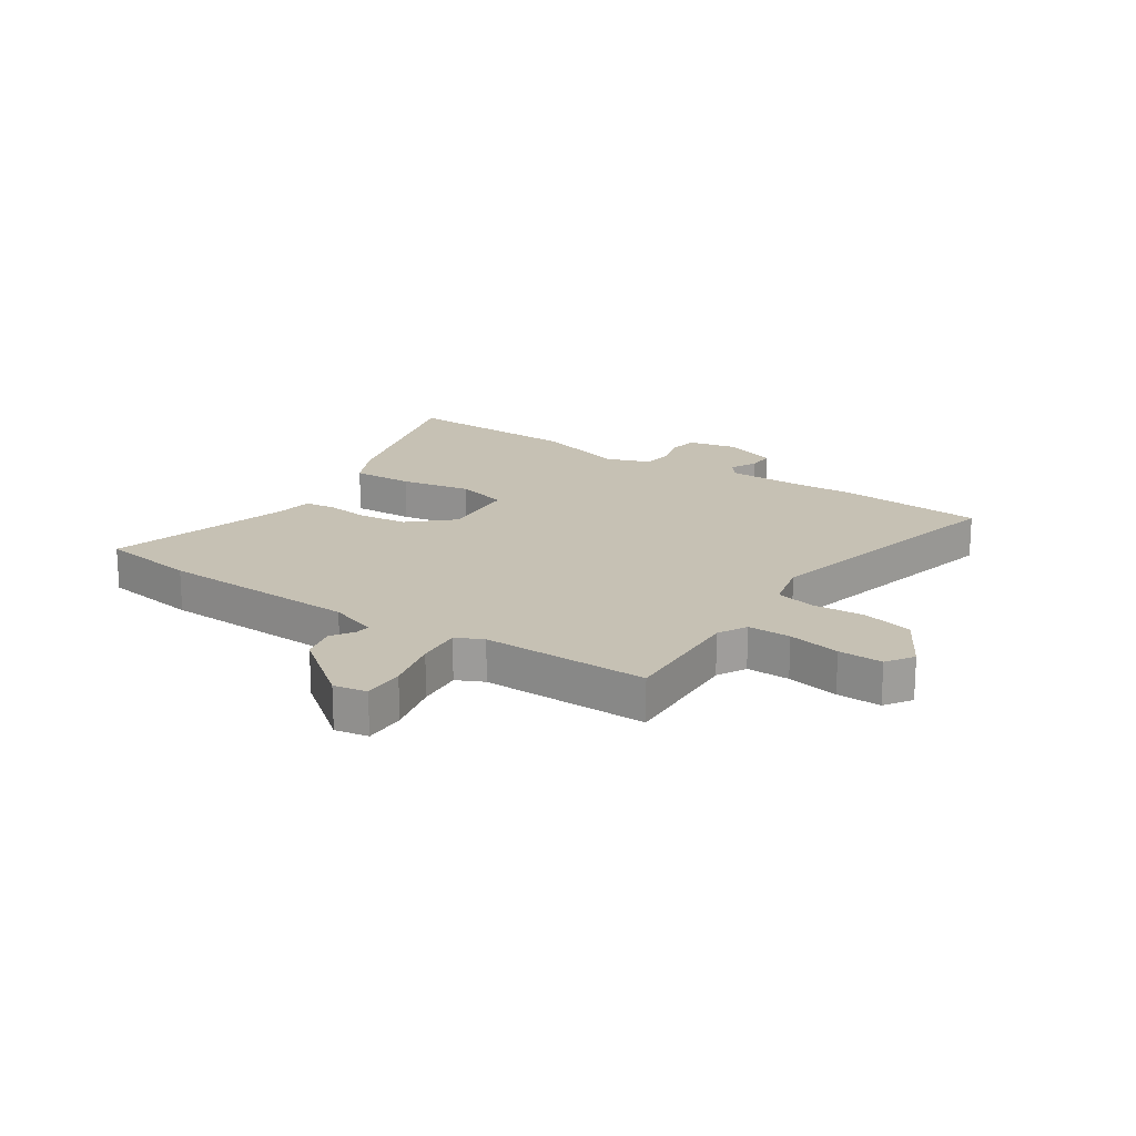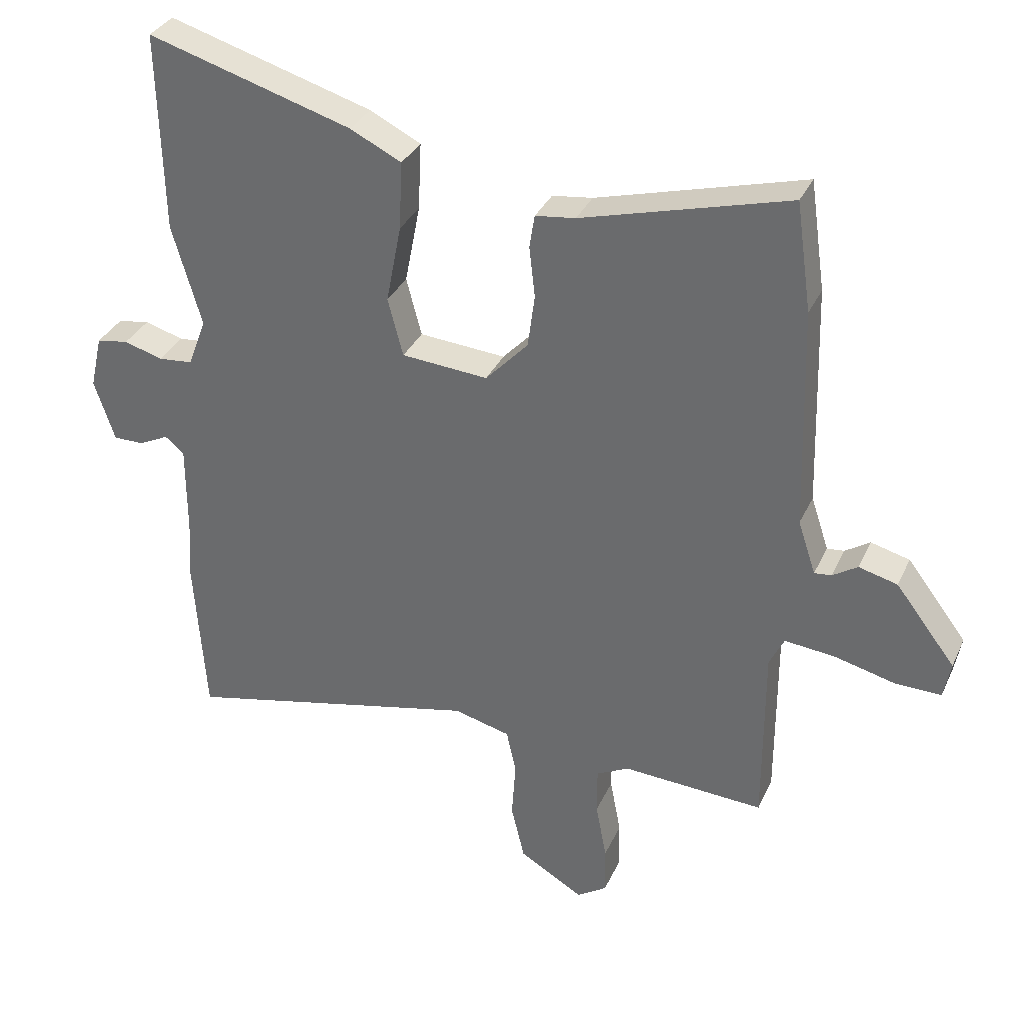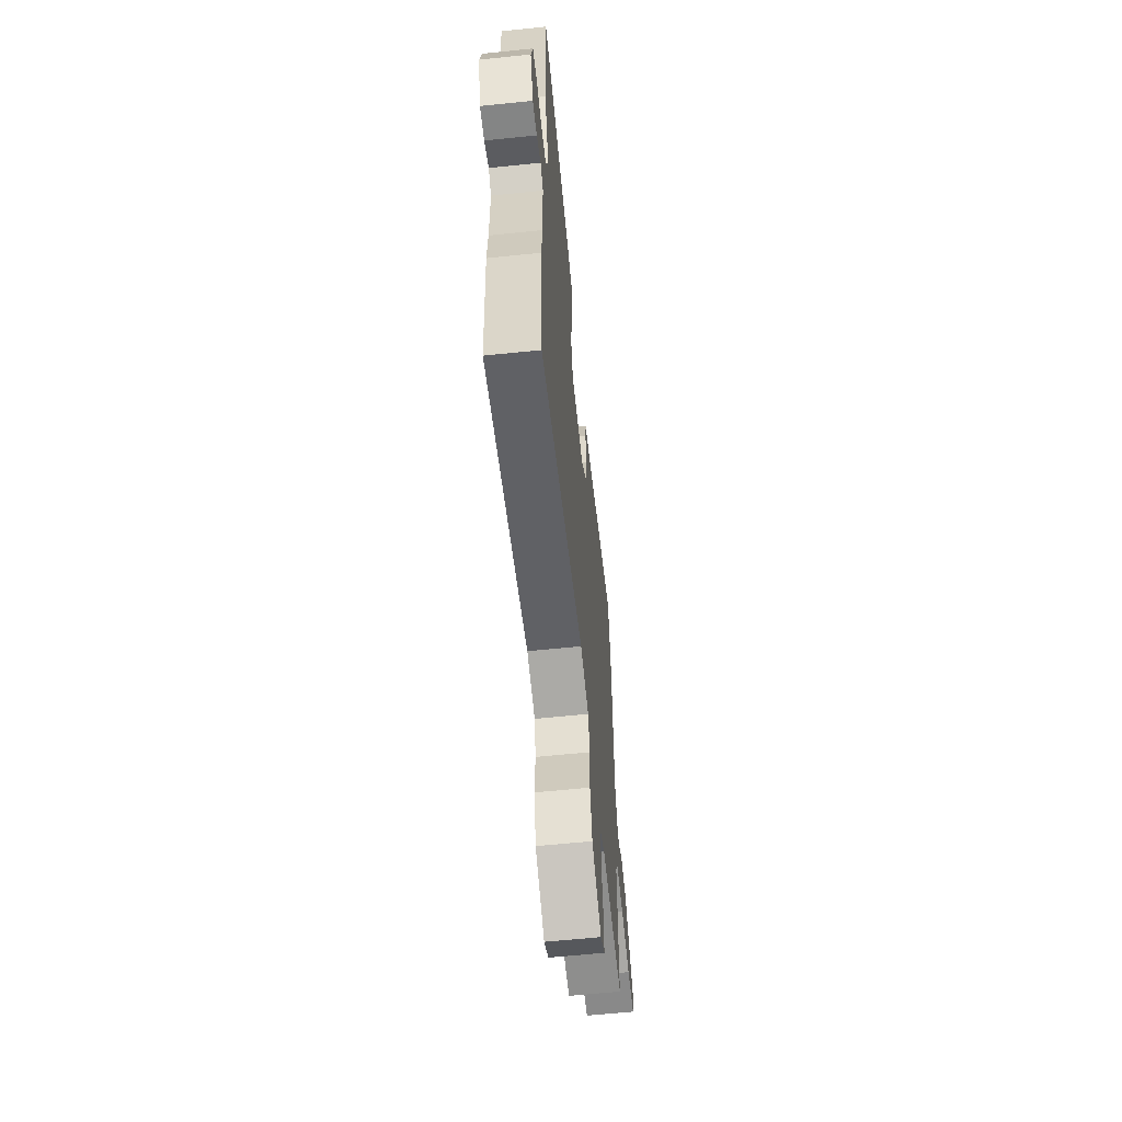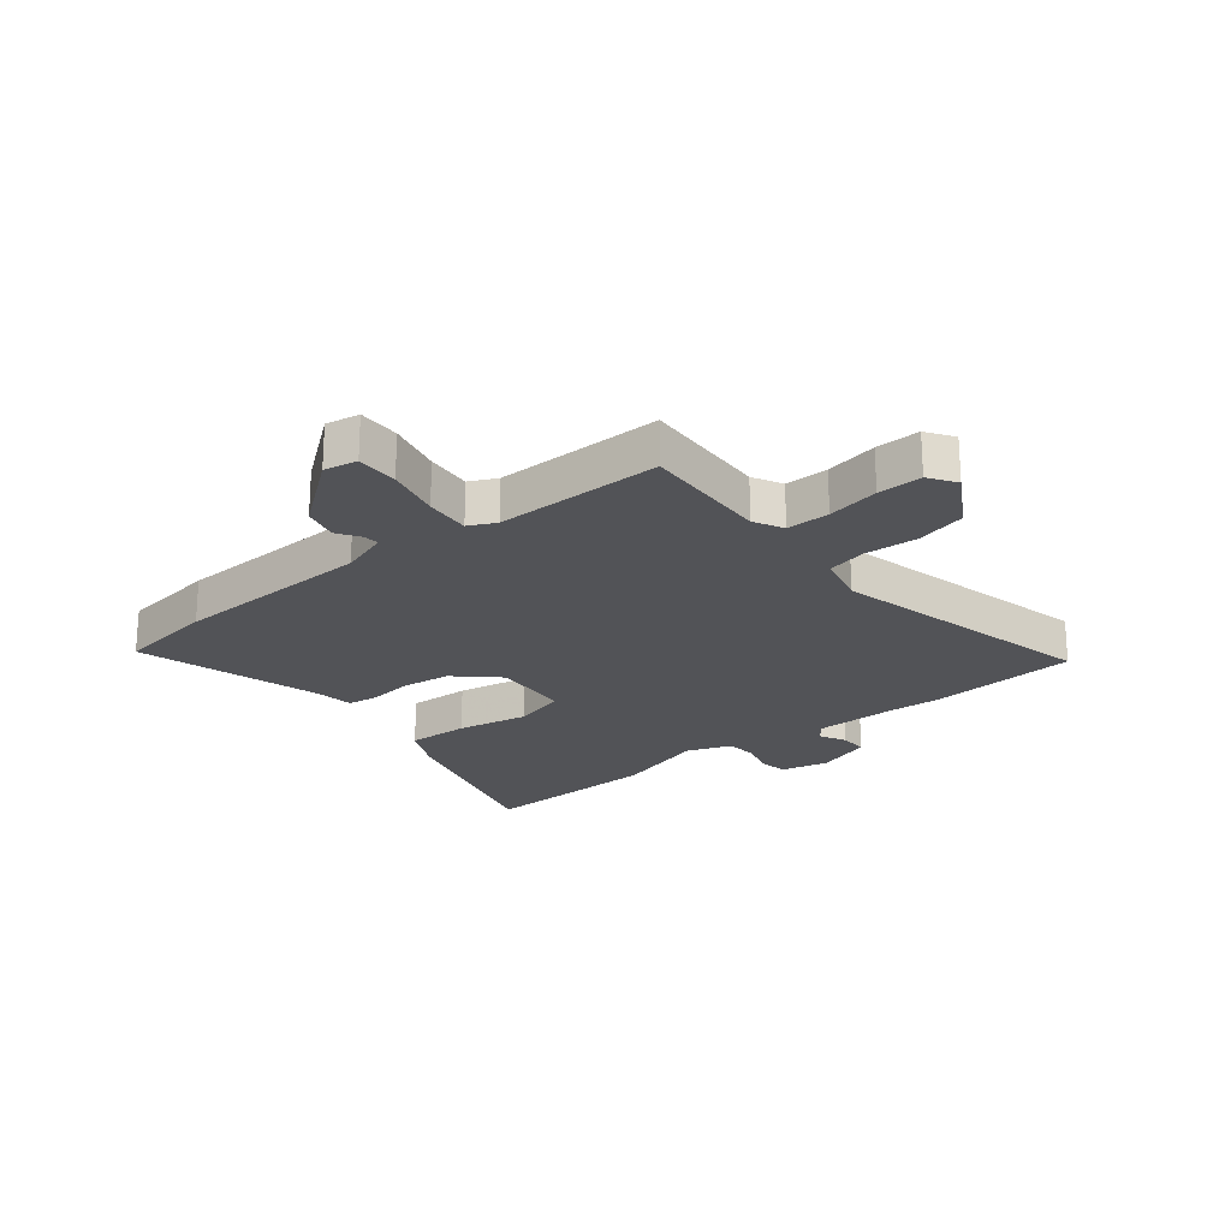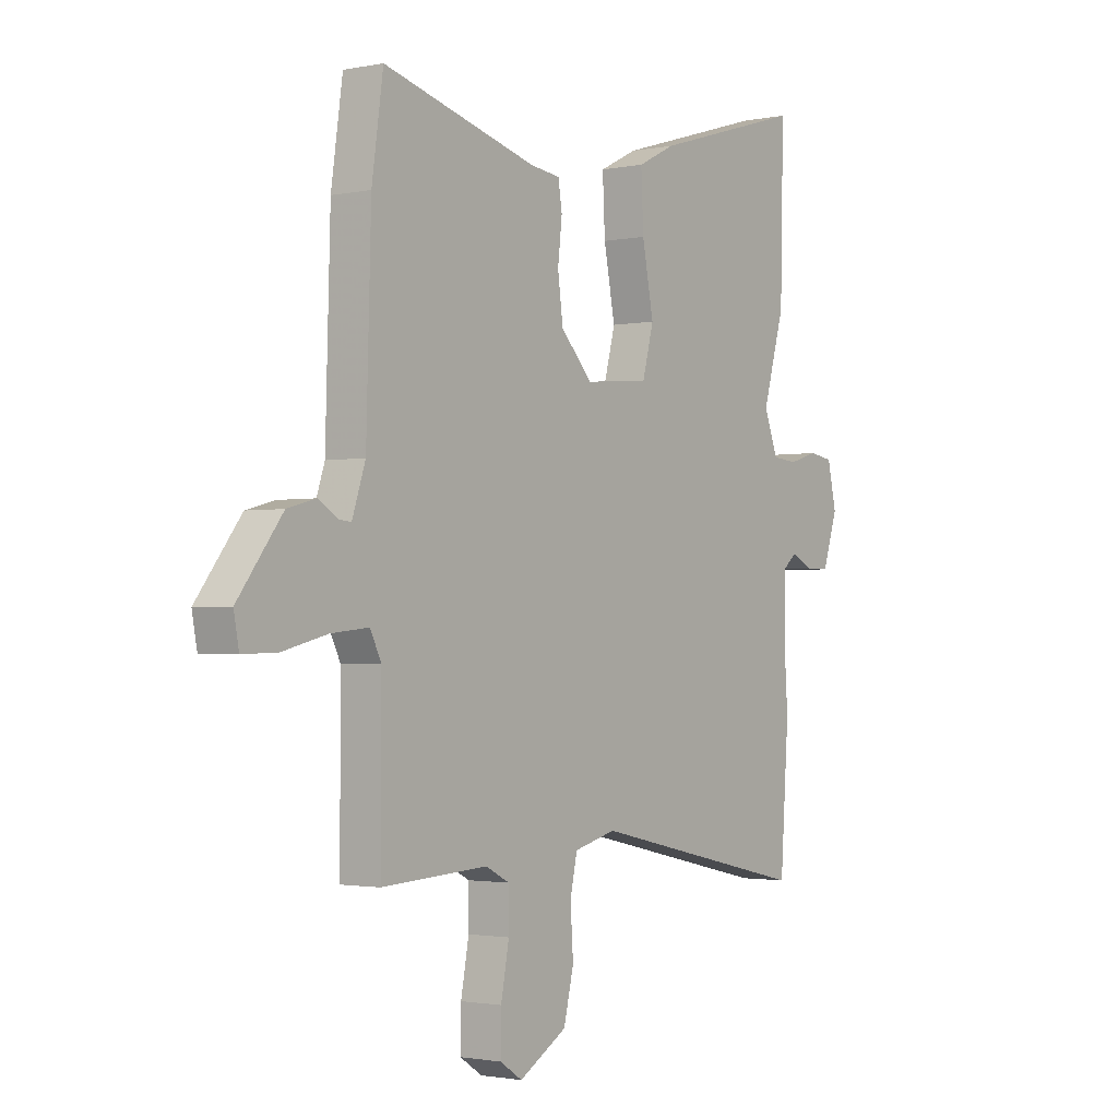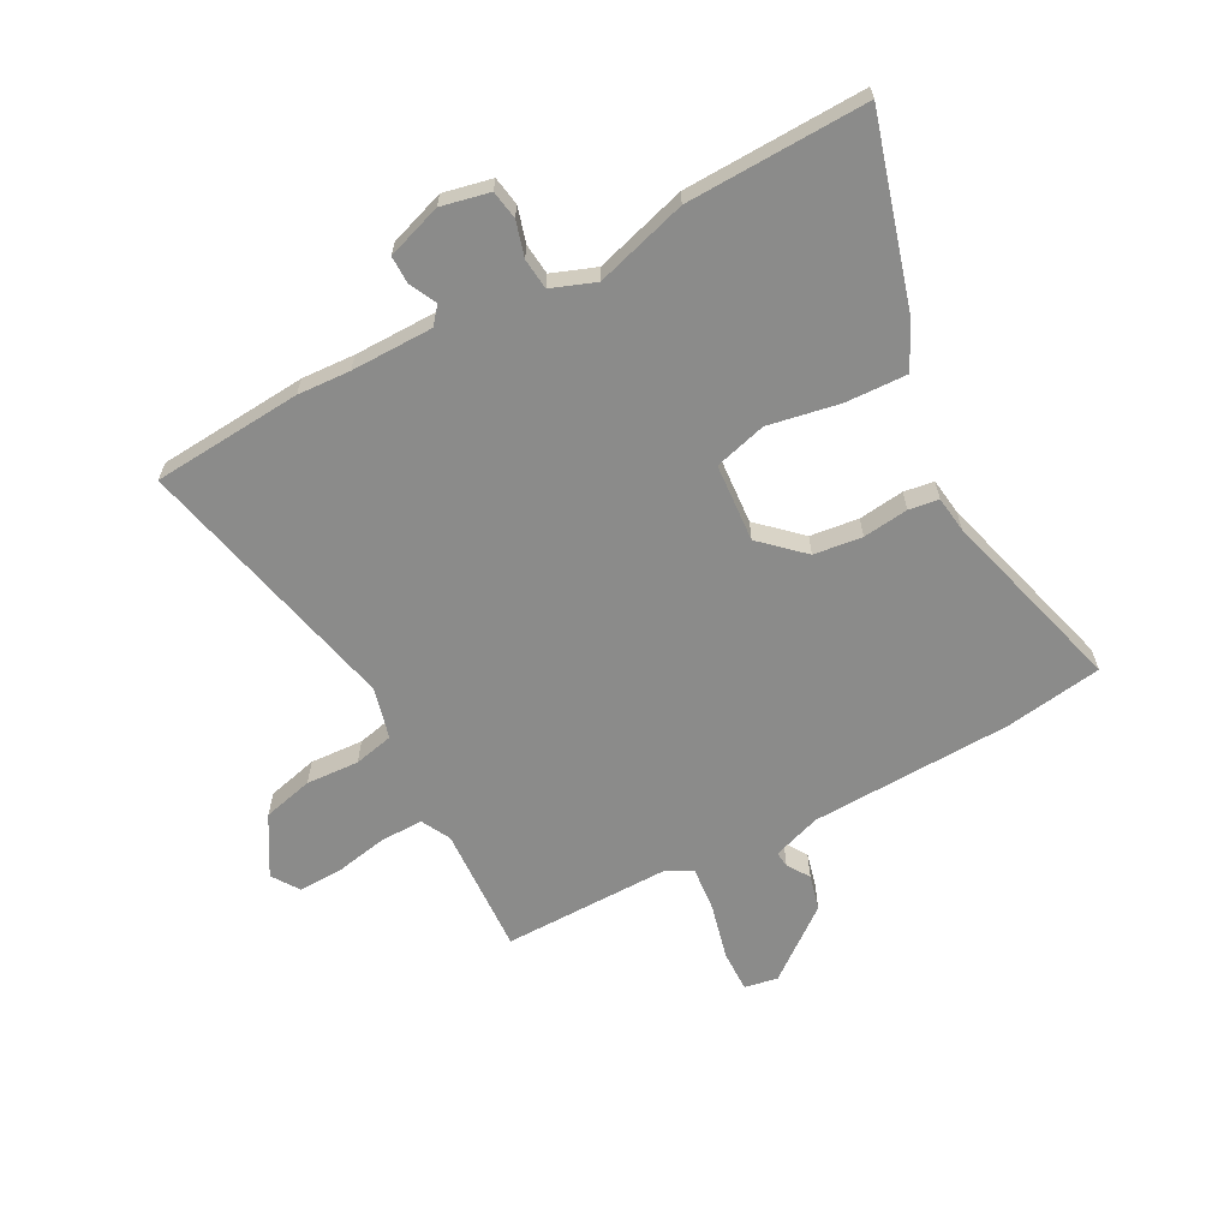
<metadata>
{"format":"obj","ext":"obj","renderer":"f3d","projection":"perspective","resolution":1024,"background":"white","views":[{"elev":18.6,"azim":124.3,"up":"+Y"},{"elev":33.3,"azim":21.8,"up":"+Z"},{"elev":-61.6,"azim":-84.0,"up":"+Z"},{"elev":-22.3,"azim":129.4,"up":"+Y"},{"elev":-1.8,"azim":126.2,"up":"+Z"},{"elev":-63.7,"azim":-61.5,"up":"+Y"}]}
</metadata>
<code>
v 0.496 0.07 -0.53
v 0.273 0.07 -0.517
v 0.222 0.07 -0.543
v 0.222 0.07 -0.618
v 0.239 0.07 -0.709
v 0.24 0.07 -0.786
v 0.193 0.07 -0.817
v 0.092 0.07 -0.757
v 0.071 0.07 -0.669
v 0.077 0.07 -0.577
v 0.062 0.07 -0.508
v -0.027 0.07 -0.485
v -0.494 0.07 -0.589
v -0.512 0.07 -0.329
v -0.506 0.07 -0.237
v -0.506 0.07 -0.094
v -0.536 0.07 -0.069
v -0.583 0.07 -0.092
v -0.631 0.07 -0.092
v -0.663 0.07 0.004
v -0.644 0.07 0.088
v -0.594 0.07 0.096
v -0.533 0.07 0.078
v -0.479 0.07 0.083
v -0.45 0.07 0.159
v -0.496 0.07 0.319
v -0.503 0.07 0.633
v -0.182 0.07 0.537
v -0.102 0.07 0.497
v -0.107 0.07 0.39
v -0.131 0.07 0.266
v -0.107 0.07 0.175
v 0.029 0.07 0.164
v 0.096 0.07 0.235
v 0.107 0.07 0.319
v 0.098 0.07 0.398
v 0.106 0.07 0.45
v 0.169 0.07 0.458
v 0.494 0.07 0.546
v 0.518 0.07 0.376
v 0.528 0.07 0.026
v 0.556 0.07 -0.058
v 0.583 0.07 -0.055
v 0.622 0.07 -0.03
v 0.683 0.07 -0.046
v 0.777 0.07 -0.169
v 0.766 0.07 -0.227
v 0.693 0.07 -0.225
v 0.598 0.07 -0.201
v 0.519 0.07 -0.193
v 0.496 0.07 -0.24
v 0.496 0 -0.53
v 0.273 0 -0.517
v 0.222 0 -0.543
v 0.222 0 -0.618
v 0.239 0 -0.709
v 0.24 0 -0.786
v 0.193 0 -0.817
v 0.092 0 -0.757
v 0.071 0 -0.669
v 0.077 0 -0.577
v 0.062 0 -0.508
v -0.027 0 -0.485
v -0.494 0 -0.589
v -0.512 0 -0.329
v -0.506 0 -0.237
v -0.506 0 -0.094
v -0.536 0 -0.069
v -0.583 0 -0.092
v -0.631 0 -0.092
v -0.663 0 0.004
v -0.644 0 0.088
v -0.594 0 0.096
v -0.533 0 0.078
v -0.479 0 0.083
v -0.45 0 0.159
v -0.496 0 0.319
v -0.503 0 0.633
v -0.182 0 0.537
v -0.102 0 0.497
v -0.107 0 0.39
v -0.131 0 0.266
v -0.107 0 0.175
v 0.029 0 0.164
v 0.096 0 0.235
v 0.107 0 0.319
v 0.098 0 0.398
v 0.106 0 0.45
v 0.169 0 0.458
v 0.494 0 0.546
v 0.518 0 0.376
v 0.528 0 0.026
v 0.556 0 -0.058
v 0.583 0 -0.055
v 0.622 0 -0.03
v 0.683 0 -0.046
v 0.777 0 -0.169
v 0.766 0 -0.227
v 0.693 0 -0.225
v 0.598 0 -0.201
v 0.519 0 -0.193
v 0.496 0 -0.24
f 47 48 49
f 46 47 49
f 45 46 49
f 44 45 49
f 43 44 49
f 42 43 49 50
f 41 42 50 51
f 40 41 51
f 39 40 51
f 38 39 51
f 51 1 2
f 38 51 2
f 37 38 2
f 36 37 2
f 35 36 2
f 29 30 31
f 28 29 31
f 27 28 31
f 26 27 31
f 25 26 31
f 24 25 31 32
f 21 22 23
f 20 21 23
f 19 20 23
f 18 19 23
f 17 18 23
f 16 17 23 24
f 24 32 33
f 16 24 33
f 15 16 33
f 14 15 33
f 13 14 33
f 12 13 33
f 8 9 10
f 7 8 10
f 6 7 10
f 5 6 10
f 4 5 10
f 3 4 10 11
f 2 3 11
f 35 2 11
f 34 35 11
f 11 12 33 34
f 100 99 98
f 100 98 97
f 100 97 96
f 100 96 95
f 100 95 94
f 101 100 94 93
f 102 101 93 92
f 102 92 91
f 102 91 90
f 102 90 89
f 53 52 102
f 53 102 89
f 53 89 88
f 53 88 87
f 53 87 86
f 82 81 80
f 82 80 79
f 82 79 78
f 82 78 77
f 82 77 76
f 83 82 76 75
f 74 73 72
f 74 72 71
f 74 71 70
f 74 70 69
f 74 69 68
f 75 74 68 67
f 84 83 75
f 84 75 67
f 84 67 66
f 84 66 65
f 84 65 64
f 84 64 63
f 61 60 59
f 61 59 58
f 61 58 57
f 61 57 56
f 61 56 55
f 62 61 55 54
f 62 54 53
f 62 53 86
f 62 86 85
f 85 84 63 62
f 1 52 53 2
f 2 53 54 3
f 3 54 55 4
f 4 55 56 5
f 5 56 57 6
f 6 57 58 7
f 7 58 59 8
f 8 59 60 9
f 9 60 61 10
f 10 61 62 11
f 11 62 63 12
f 12 63 64 13
f 13 64 65 14
f 14 65 66 15
f 15 66 67 16
f 16 67 68 17
f 17 68 69 18
f 18 69 70 19
f 19 70 71 20
f 20 71 72 21
f 21 72 73 22
f 22 73 74 23
f 23 74 75 24
f 24 75 76 25
f 25 76 77 26
f 26 77 78 27
f 27 78 79 28
f 28 79 80 29
f 29 80 81 30
f 30 81 82 31
f 31 82 83 32
f 32 83 84 33
f 33 84 85 34
f 34 85 86 35
f 35 86 87 36
f 36 87 88 37
f 37 88 89 38
f 38 89 90 39
f 39 90 91 40
f 40 91 92 41
f 41 92 93 42
f 42 93 94 43
f 43 94 95 44
f 44 95 96 45
f 45 96 97 46
f 46 97 98 47
f 47 98 99 48
f 48 99 100 49
f 49 100 101 50
f 50 101 102 51
f 51 102 52 1

</code>
